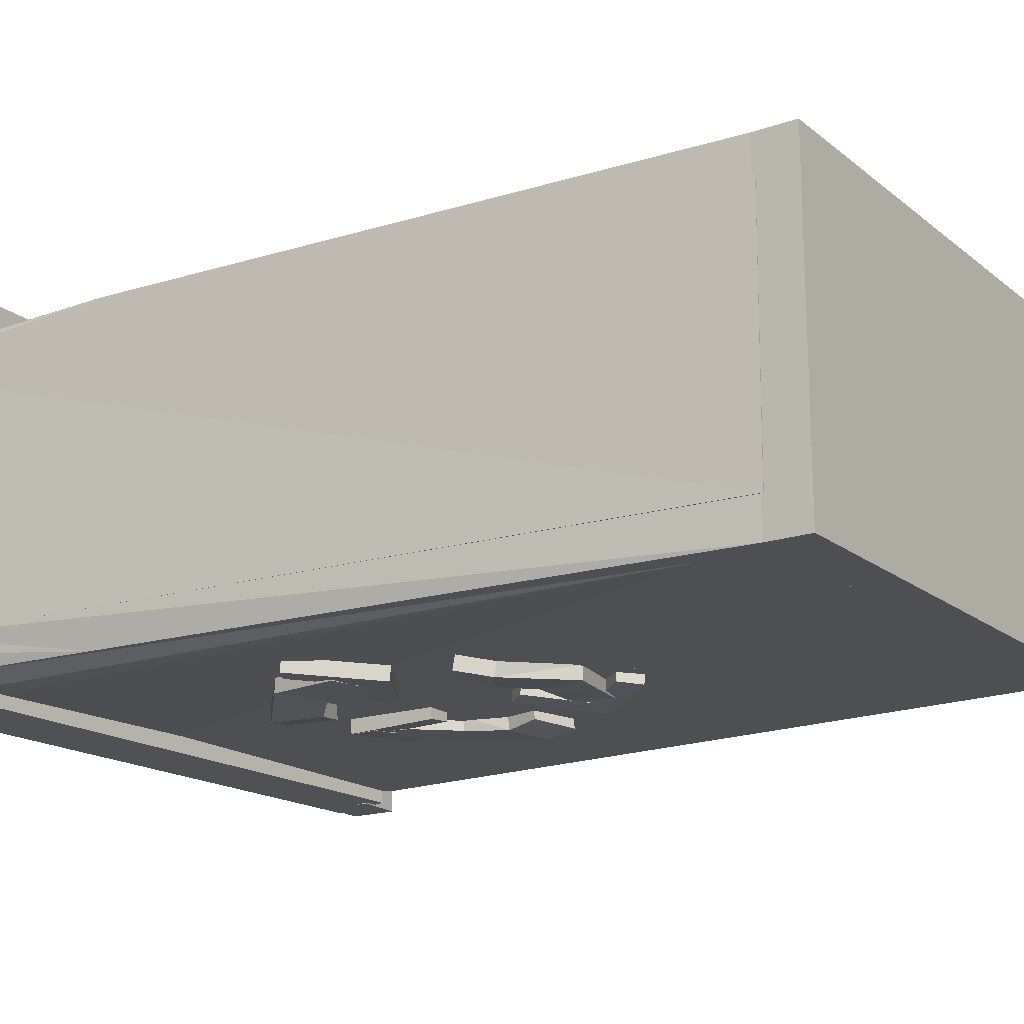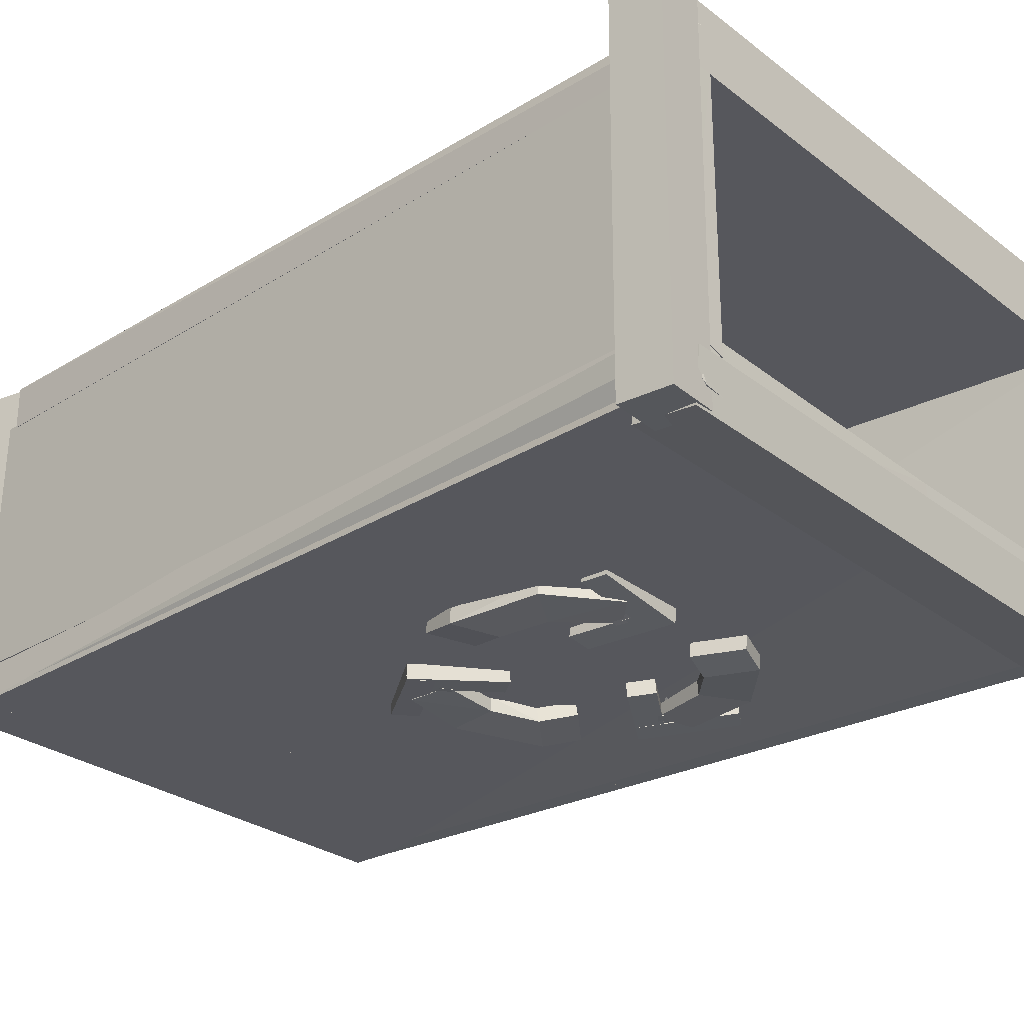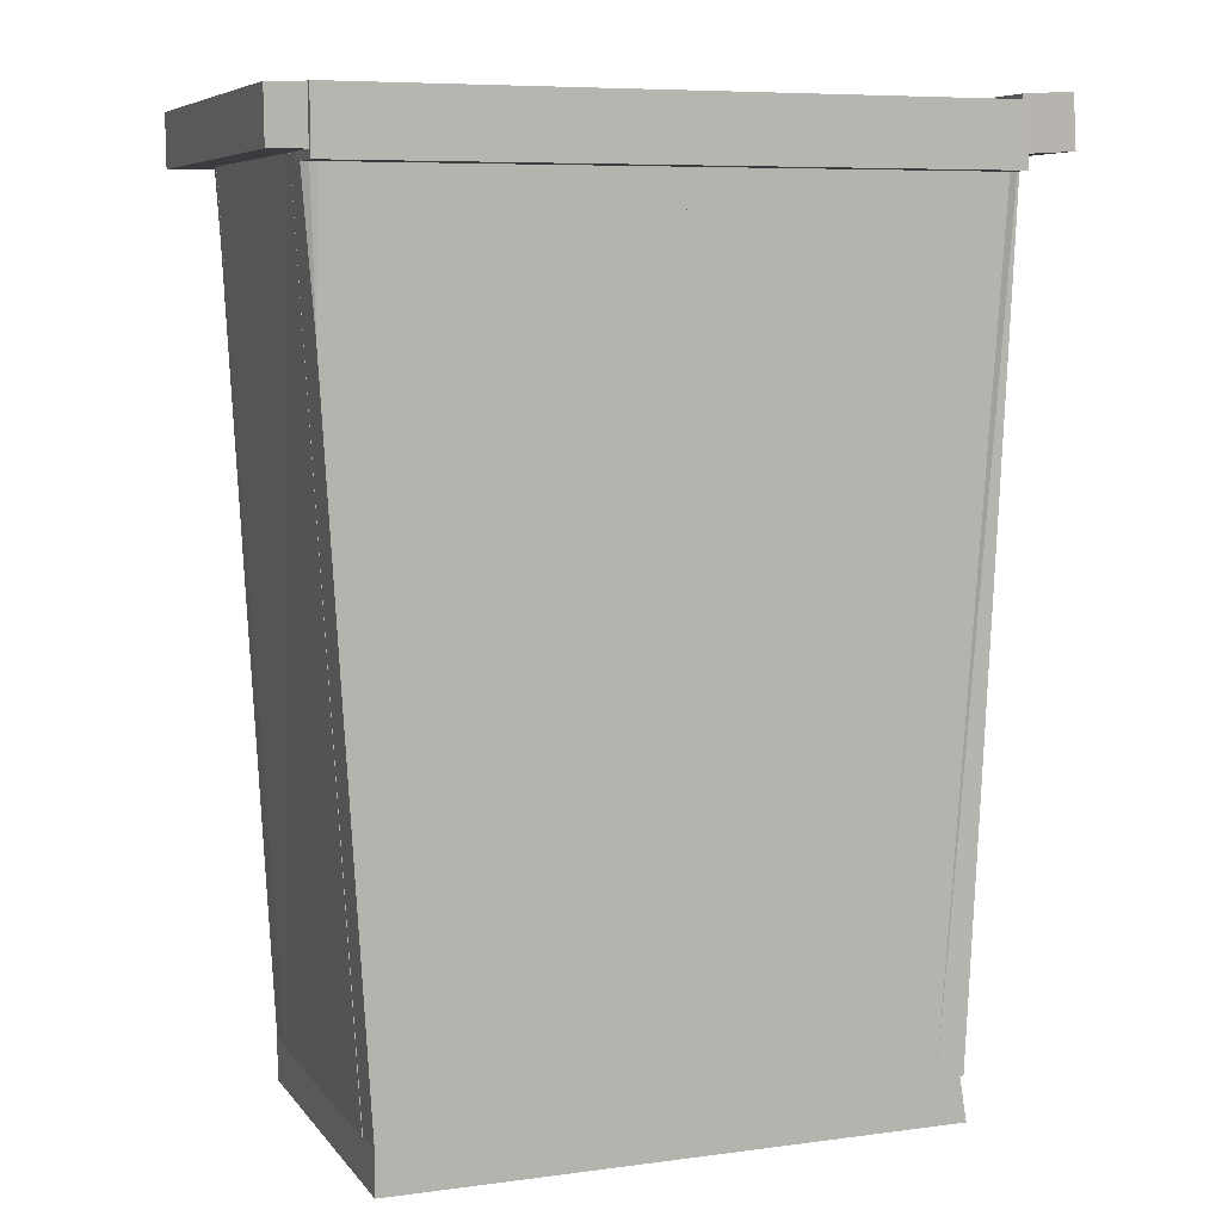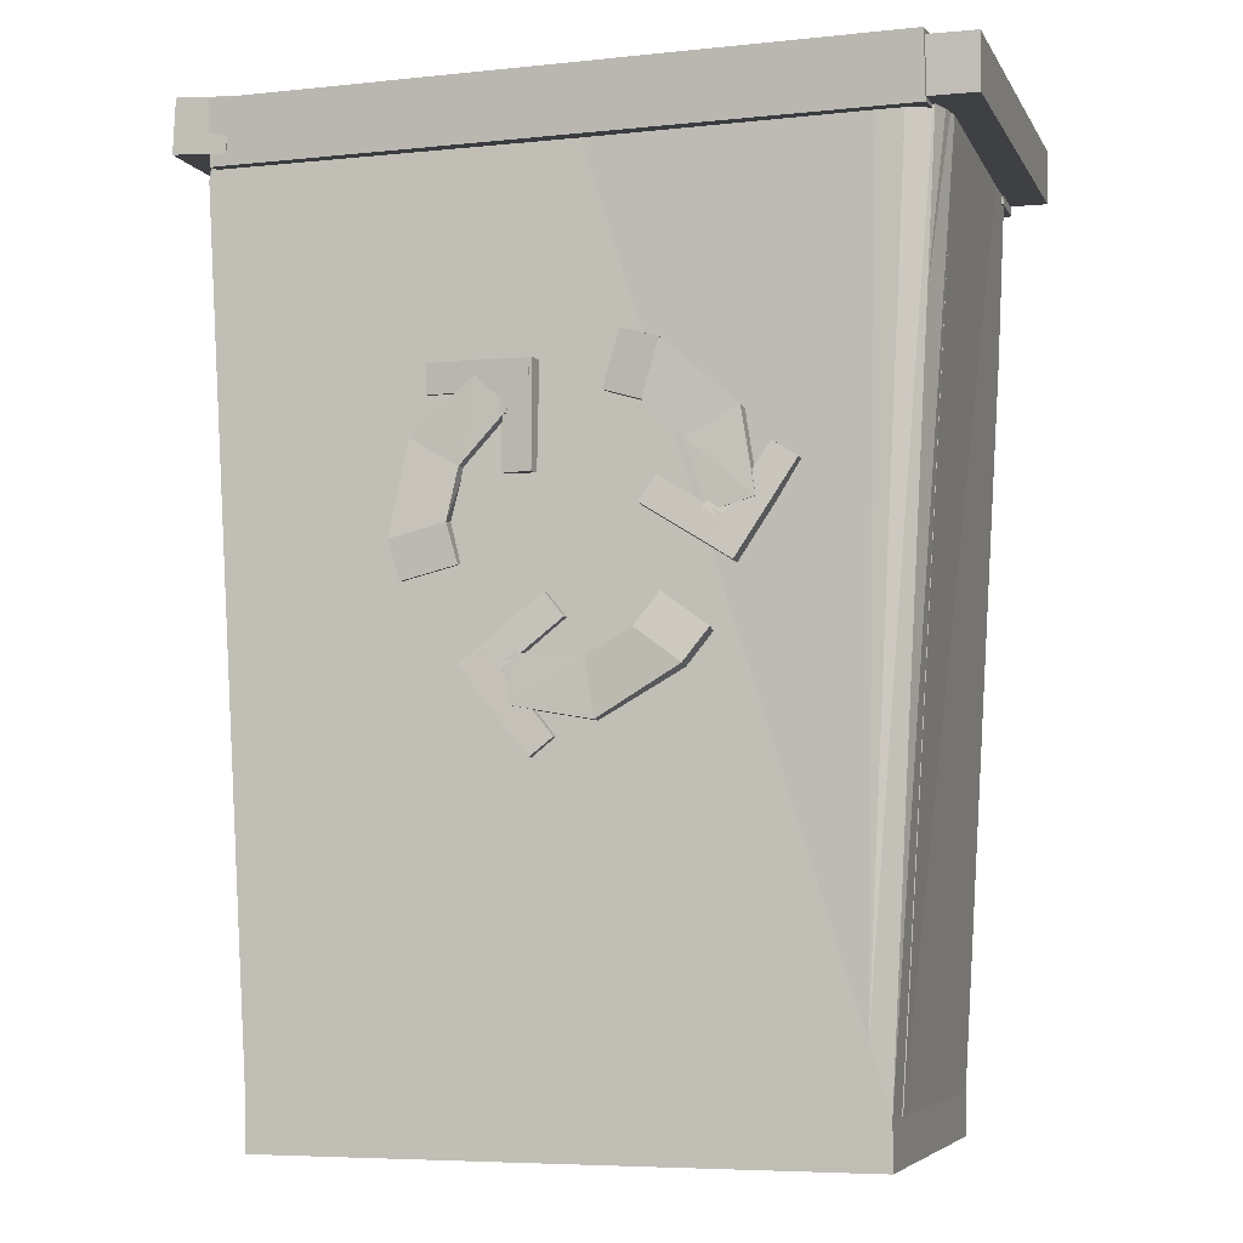
<metadata>
{"format":"obj","ext":"obj","renderer":"f3d","projection":"perspective","resolution":1024,"background":"white","views":[{"elev":-17.8,"azim":-55.9,"up":"+Z"},{"elev":-27.5,"azim":130.6,"up":"+Z"},{"elev":7.6,"azim":-20.7,"up":"+Y"},{"elev":-5.7,"azim":-163.1,"up":"+Y"}]}
</metadata>
<code>
v 0.4525 0.3894 -0.0807
v 0.4517 0.3954 -0.01097
v 0.452 0.4776 -0.01807
v 0.4528 0.4716 -0.0878
v -0.4156 0.3913 -0.09128
v -0.4154 0.4735 -0.09838
v -0.4162 0.4795 -0.02865
v -0.4165 0.3974 -0.02155
v 0.5066 0.4141 0.4348
v 0.4367 0.4102 0.4356
v 0.4328 0.4801 0.4347
v 0.5027 0.4839 0.4339
v 0.5009 0.4073 -0.08454
v 0.497 0.4772 -0.08541
v 0.4271 0.4733 -0.08459
v 0.431 0.4035 -0.08373
v -0.4764 0.3978 -0.0882
v -0.4064 0.3983 -0.08823
v -0.4069 0.4683 -0.08893
v -0.4769 0.4678 -0.0889
v -0.4762 0.4031 0.4386
v -0.4767 0.4731 0.4379
v -0.4067 0.4736 0.4379
v -0.4062 0.4036 0.4386
v 0.4394 0.3897 0.3712
v 0.4398 0.3907 0.4412
v 0.44 0.4732 0.44
v 0.4396 0.4722 0.37
v -0.4288 0.3913 0.3762
v -0.4287 0.4737 0.375
v -0.4283 0.4747 0.445
v -0.4284 0.3923 0.4462
v 0.01837 -0.7161 -0.06193
v 0.01837 -0.7161 -0.001934
v 0.01837 0.4739 -0.001934
v 0.01837 0.4739 -0.06193
v -0.3616 -0.7161 -0.06193
v -0.4377 0.4754 -0.001526
v -0.3616 -0.7161 -0.001934
v -0.32 -0.5858 -0.06193
v -0.3361 -0.6362 -0.06193
v -0.4088 0.1873 -0.05671
v -0.356 0.4677 -0.07238
v -0.4237 0.4727 -0.05506
v -0.3925 0.4685 -0.07174
v -0.4344 0.4703 -0.02534
v 0.01837 -0.7161 -0.001934
v 0.01837 -0.7161 -0.06193
v 0.01837 0.4739 -0.06193
v 0.01837 0.4739 -0.001934
v 0.4702 0.4724 0.008381
v 0.4679 0.4712 -0.02316
v 0.4037 -0.6201 -0.05441
v 0.3908 -0.7152 0.0003642
v 0.3984 -0.7161 -0.06193
v 0.4058 0.4739 -0.06193
v 0.4627 0.3775 -0.06193
v 0.4628 0.3787 -0.06193
v 0.4574 0.4732 -0.04501
v 0.4381 0.4756 -0.05979
v 0.01837 -0.7161 0.3481
v 0.01837 -0.7161 0.4081
v 0.01837 0.4739 0.4081
v 0.01837 0.4739 0.3481
v -0.3616 -0.7161 0.3481
v -0.4316 0.4739 0.3481
v -0.4316 0.4739 0.3856
v -0.3616 -0.7161 0.3883
v -0.3616 -0.7161 0.4081
v -0.3865 0.4739 0.4081
v -0.4098 0.4739 0.4081
v -0.4205 0.4735 0.4001
v -0.39 -0.2345 0.4081
v -0.4152 0.1949 0.4081
v -0.3616 -0.7761 -0.001933
v -0.3616 -0.7761 -0.06193
v -0.3616 -0.7161 -0.06193
v -0.3616 -0.7161 -0.001932
v 0.3984 -0.7761 -0.001934
v 0.3984 -0.7161 -0.06193
v 0.3984 -0.7761 -0.06193
v 0.3884 -0.7161 -0.001934
v -0.3616 -0.7161 0.4081
v -0.3616 -0.7761 0.4081
v 0.3884 -0.7161 0.4081
v 0.3984 -0.7761 0.4081
v 0.01337 -0.7161 0.4081
v 0.01337 -0.7161 0.3481
v 0.01337 0.4739 0.3481
v 0.01337 0.4739 0.4081
v 0.3934 -0.7161 0.4081
v 0.4544 0.4753 0.4009
v 0.4592 0.4748 0.3897
v 0.3934 -0.7161 0.4071
v 0.313 -0.7161 0.4081
v 0.3557 -0.7161 0.4081
v 0.3934 -0.7161 0.3835
v 0.3934 -0.7161 0.3481
v 0.4634 0.4739 0.3481
v 0.4634 0.4739 0.3786
v 0.4187 0.4739 0.4081
v 0.4394 0.4719 0.4082
v -0.3628 -0.7187 -0.008247
v -0.4374 0.4736 -0.004065
v -0.4316 0.4739 0.3481
v -0.3716 0.4739 0.3481
v -0.3716 0.4739 -0.001934
v -0.2998 -0.7182 -0.006664
v -0.2866 -0.7125 0.343
v -0.3621 -0.721 0.3581
v 0.4598 0.414 0.3481
v 0.4 0.4175 0.3481
v 0.4634 0.4739 0.3481
v 0.4598 0.414 -0.01193
v 0.4711 0.4736 0.005187
v 0.4 0.4175 -0.01193
v 0.393 -0.7374 -0.009058
v 0.4054 0.4739 0.3482
v 0.4061 0.474 -0.0129
v 0.3372 -0.7596 -0.008859
v 0.336 -0.7534 0.3511
v 0.3918 -0.7312 0.3509
v -0.04075 0.09198 -0.08419
v -0.04362 0.09191 -0.06439
v -0.06465 0.1615 -0.0672
v -0.06178 0.1616 -0.08699
v -0.08916 0.07706 -0.09125
v -0.1102 0.1466 -0.09406
v -0.2018 0.06729 -0.08437
v -0.1379 0.03267 -0.08621
v -0.09203 0.07699 -0.07146
v -0.1131 0.1466 -0.07427
v -0.2021 0.06574 -0.06443
v -0.1381 0.03112 -0.06627
v -0.2191 -0.03726 -0.08588
v -0.2196 -0.03943 -0.06983
v -0.163 -0.05561 -0.07
v -0.1624 -0.05345 -0.08604
v -0.1947 -0.1079 -0.09155
v -0.08335 -0.03845 -0.087
v -0.1031 -0.006973 -0.08379
v -0.2145 -0.07641 -0.08834
v -0.1944 -0.1097 -0.07164
v -0.2142 -0.07824 -0.06842
v -0.1028 -0.008801 -0.06387
v -0.08303 -0.04028 -0.06709
v -0.2669 0.006119 -0.07939
v -0.197 -0.1044 -0.09145
v -0.1654 -0.08456 -0.09029
v -0.2353 0.02596 -0.07823
v -0.2664 0.004234 -0.05948
v -0.2349 0.02407 -0.05833
v -0.1649 -0.08645 -0.07039
v -0.1965 -0.1063 -0.07154
v -0.204 -0.04465 -0.05763
v -0.2093 -0.0595 -0.08113
v -0.1597 -0.03167 -0.05774
v -0.1873 -0.03241 -0.05145
v -0.1815 -0.06188 -0.08582
v -0.1642 -0.04938 -0.07935
v -0.1762 -0.04704 -0.06232
v -0.1917 -0.05012 -0.07305
v -0.1752 -0.02592 -0.08208
v -0.1584 -0.04825 -0.08634
v -0.1579 -0.04882 -0.0814
v -0.1747 -0.0265 -0.07713
v -0.181 -0.06531 -0.0861
v -0.1805 -0.06588 -0.08116
v -0.1978 -0.04298 -0.08184
v -0.1973 -0.04356 -0.07689
v -0.1747 -0.02593 -0.08146
v -0.1576 -0.04809 -0.08553
v -0.1572 -0.04868 -0.08059
v -0.1743 -0.02651 -0.07651
v -0.1801 -0.06536 -0.08565
v -0.1796 -0.06594 -0.0807
v -0.1971 -0.04319 -0.08157
v -0.1967 -0.04378 -0.07663
v -0.1748 -0.02531 -0.08342
v -0.1576 -0.04742 -0.08736
v -0.1572 -0.04798 -0.08241
v -0.1744 -0.02588 -0.07847
v -0.1799 -0.06477 -0.08753
v -0.1795 -0.06534 -0.08257
v -0.1971 -0.04266 -0.08358
v -0.1967 -0.04323 -0.07863
v -0.1865 -0.03042 -0.08313
v -0.1627 -0.04563 -0.08429
v -0.1627 -0.04601 -0.07931
v -0.1865 -0.03079 -0.07814
v -0.1779 -0.06938 -0.08606
v -0.1779 -0.06976 -0.08108
v -0.2017 -0.05416 -0.0849
v -0.2017 -0.05454 -0.07991
v -0.1066 -0.1379 -0.0766
v -0.1059 -0.1413 -0.0569
v -0.1646 -0.184 -0.06218
v -0.1653 -0.1806 -0.08188
v -0.07641 -0.1784 -0.08459
v -0.135 -0.2211 -0.08987
v -0.03003 -0.2817 -0.08055
v -0.01849 -0.2099 -0.07969
v -0.07572 -0.1818 -0.06489
v -0.1344 -0.2245 -0.07017
v -0.02881 -0.2821 -0.06059
v -0.01727 -0.2103 -0.05973
v 0.07435 -0.2634 -0.07969
v 0.07631 -0.2638 -0.06361
v 0.07284 -0.205 -0.06178
v 0.07088 -0.2046 -0.07786
v 0.133 -0.2169 -0.08277
v 0.03058 -0.1349 -0.07704
v 0.007367 -0.1641 -0.07523
v 0.1098 -0.2461 -0.08096
v 0.1343 -0.2167 -0.06281
v 0.1111 -0.2458 -0.061
v 0.008655 -0.1639 -0.05527
v 0.03187 -0.1347 -0.05709
v 0.07588 -0.2477 -0.05085
v 0.09201 -0.247 -0.07407
v 0.04897 -0.2102 -0.05009
v 0.05868 -0.2362 -0.04454
v 0.08514 -0.2198 -0.07793
v 0.06751 -0.2078 -0.07132
v 0.06902 -0.2206 -0.05471
v 0.07722 -0.2338 -0.06577
v 0.04892 -0.2255 -0.07436
v 0.06424 -0.2019 -0.07736
v 0.06457 -0.2015 -0.07239
v 0.04925 -0.2251 -0.06939
v 0.08794 -0.2173 -0.07762
v 0.08827 -0.2169 -0.07265
v 0.07262 -0.2409 -0.07462
v 0.07295 -0.2405 -0.06965
v 0.04909 -0.2259 -0.07499
v 0.06465 -0.2025 -0.07818
v 0.06495 -0.202 -0.07321
v 0.04938 -0.2254 -0.07003
v 0.0882 -0.2182 -0.0781
v 0.0885 -0.2177 -0.07313
v 0.07264 -0.2416 -0.07491
v 0.07294 -0.2411 -0.06994
v 0.05706 -0.235 -0.07623
v 0.06356 -0.2075 -0.07633
v 0.06383 -0.2075 -0.07133
v 0.05733 -0.235 -0.07124
v 0.09105 -0.214 -0.07787
v 0.09132 -0.214 -0.07288
v 0.08455 -0.2415 -0.07778
v 0.08482 -0.2415 -0.07278
v 0.04913 -0.323 -0.0757
v 0.1305 -0.2202 -0.08282
v 0.1013 -0.197 -0.08134
v 0.01995 -0.2998 -0.07422
v 0.05043 -0.3227 -0.05575
v 0.02125 -0.2995 -0.05426
v 0.1026 -0.1966 -0.06138
v 0.1318 -0.2198 -0.06287
v 0.04839 -0.2257 -0.07634
v 0.06362 -0.202 -0.0792
v 0.06394 -0.2016 -0.07423
v 0.04871 -0.2253 -0.07136
v 0.08738 -0.2173 -0.07951
v 0.0877 -0.2169 -0.07454
v 0.07215 -0.241 -0.07665
v 0.07247 -0.2406 -0.07167
v 0.1045 0.075 -0.07309
v 0.07675 0.07161 -0.07742
v 0.07599 0.07154 -0.07248
v 0.1037 0.07493 -0.06815
v 0.07334 0.09969 -0.07754
v 0.07258 0.09962 -0.0726
v 0.1011 0.1031 -0.07322
v 0.1003 0.103 -0.06828
v 0.1787 0.1378 -0.06789
v 0.04813 0.1347 -0.0817
v 0.04892 0.09739 -0.08064
v 0.1795 0.1006 -0.06683
v 0.1766 0.1384 -0.04801
v 0.1774 0.1011 -0.04695
v 0.04681 0.09791 -0.06076
v 0.04601 0.1352 -0.06182
v 0.1061 0.08764 -0.07275
v 0.08084 0.07503 -0.07428
v 0.08045 0.0752 -0.0693
v 0.1057 0.08782 -0.06776
v 0.06833 0.1003 -0.07615
v 0.06794 0.1005 -0.07117
v 0.0936 0.1129 -0.07461
v 0.09321 0.1131 -0.06963
v 0.1042 0.07568 -0.07176
v 0.07643 0.07272 -0.0764
v 0.07562 0.07258 -0.07146
v 0.1034 0.07554 -0.06682
v 0.07338 0.1008 -0.07611
v 0.07257 0.1007 -0.07118
v 0.1011 0.1038 -0.07147
v 0.1003 0.1037 -0.06654
v 0.1039 0.07526 -0.07114
v 0.07616 0.07199 -0.0756
v 0.07538 0.07191 -0.07066
v 0.1031 0.07518 -0.0662
v 0.07286 0.1001 -0.07567
v 0.07208 0.1 -0.07073
v 0.1006 0.1034 -0.07122
v 0.09982 0.1033 -0.06628
v 0.1026 0.1099 -0.04722
v 0.09284 0.1221 -0.07082
v 0.09093 0.06524 -0.04763
v 0.1044 0.08925 -0.04108
v 0.07658 0.09953 -0.0758
v 0.07832 0.07822 -0.06936
v 0.08631 0.08734 -0.0522
v 0.09177 0.1022 -0.06282
v 0.044 0.1345 -0.08186
v 0.0463 0.003299 -0.07766
v 0.0834 0.004067 -0.07395
v 0.08111 0.1353 -0.07815
v 0.042 0.1351 -0.06197
v 0.0791 0.1359 -0.05826
v 0.0814 0.004667 -0.05406
v 0.0443 0.0039 -0.05777
v 0.1363 -0.1003 -0.07396
v 0.1374 -0.09783 -0.05414
v 0.208 -0.1155 -0.05606
v 0.2068 -0.118 -0.07588
v 0.1484 -0.05104 -0.08072
v 0.219 -0.06873 -0.08264
v 0.1978 0.0506 -0.07287
v 0.1353 0.01353 -0.07566
v 0.1496 -0.0486 -0.0609
v 0.2201 -0.0663 -0.06282
v 0.1964 0.05157 -0.05295
v 0.1338 0.0145 -0.05573
v 0.117 0.1191 -0.07526
v 0.1152 0.1207 -0.05923
v 0.07225 0.08038 -0.06009
v 0.07403 0.07883 -0.07612
o group1135330545
g mesh1135330545
f 4 3 2 1
f 8 7 6 5
f 2 8 5 1
f 6 7 3 4
f 5 6 4 1
f 3 7 8 2
o group1099556843
g mesh1099556843
f 12 11 10 9
f 16 15 14 13
f 10 16 13 9
f 14 15 11 12
f 13 14 12 9
f 11 15 16 10
o group40664415
g mesh40664415
f 20 19 18 17
f 24 23 22 21
f 18 24 21 17
f 22 23 19 20
f 21 22 20 17
f 19 23 24 18
o group515251814
g mesh515251814
f 28 27 26 25
f 32 31 30 29
f 26 32 29 25
f 30 31 27 28
f 29 30 28 25
f 27 31 32 26
o group1693213889
g mesh1693213889
f 36 35 34 33
f 39 38 37
f 34 39 37 33
f 38 35 36
f 37 41 40 36 33
f 35 39 34
f 38 42 37
f 36 43 38
f 40 43 36
f 40 41 43
f 41 37 42 44
f 41 45 43
f 44 45 41
f 43 45 44
f 43 44 38
f 46 44 42
f 38 46 42
f 44 46 38
f 35 38 39
o group833150488
g mesh833150488
f 50 49 48 47
f 53 52 51
f 48 55 54 47
f 56 49 50
f 51 50 47
f 49 56 57 55 48
f 53 51 54 55
f 47 54 51
f 60 59 58
f 56 58 57
f 53 55 57 58
f 51 52 59
f 59 52 53
f 51 59 60
f 56 60 58
f 58 59 53
f 51 60 56
f 50 51 56
o group1523795269
g mesh1523795269
f 64 63 62 61
f 68 67 66 65
f 62 69 68 65 61
f 66 67 72 71 70 63 64
f 65 66 64 61
f 63 70 73 69 62
f 70 71 74 73
f 71 72 74
f 68 69 73 74 67
f 74 72 67
o group667218477
g mesh667218477
f 78 77 76 75
f 81 80 79
f 76 81 79 75
f 82 80 77 78
f 84 83 78 75
f 77 80 81 76
f 83 85 82 78
f 85 86 79 82
f 86 84 75 79
f 86 85 83 84
f 80 82 79
o group829613575
g mesh829613575
f 90 89 88 87
f 94 93 92 91
f 88 98 97 94 91 96 95 87
f 101 93 100 99 89 90
f 95 101 90 87
f 89 99 98 88
f 95 96 101
f 96 91 92
f 94 97 100
f 97 98 99 100
f 96 102 101
f 92 102 96
f 102 92 93
f 100 93 94
f 101 102 93
o group954169556
g mesh954169556
f 105 104 103
f 108 107 106
f 103 108 109
f 106 107 105
f 109 106 105
f 104 107 103
f 103 110 105
f 105 110 109
f 106 109 108
f 107 108 103
f 109 110 103
f 107 104 105
o group1680229828
g mesh1680229828
f 113 112 111
f 116 115 114
f 117 114 111
f 115 118 113
f 114 113 111
f 118 116 112
f 116 119 115
f 115 119 118
f 118 119 116
f 113 118 112
f 114 115 113
f 117 120 116 114
f 121 112 116
f 121 122 111 112
f 121 120 117 122
f 111 122 117
f 116 120 121
o group221106625
g mesh221106625
f 126 125 124 123
f 130 129 128 127
f 124 131 127 123
f 128 132 125 126
f 127 128 126 123
f 125 132 131 124
f 133 132 128
f 133 134 131 132
f 134 127 131
f 135 129 130
f 134 130 127
f 128 129 133
f 135 136 133 129
f 136 137 134 133
f 137 138 130 134
f 137 136 135 138
f 130 138 135
f 142 141 140 139
f 146 145 144 143
f 140 146 143 139
f 144 145 141 142
f 143 144 142 139
f 141 145 146 140
f 150 149 148 147
f 154 153 152 151
f 148 154 151 147
f 152 153 149 150
f 151 152 150 147
f 149 153 154 148
f 158 157 156 155
f 157 160 159 156
f 160 162 161 159
f 162 158 155 161
f 155 156 159 161
f 162 160 157 158
f 166 165 164 163
f 165 168 167 164
f 168 170 169 167
f 170 166 163 169
f 163 164 167 169
f 170 168 165 166
f 174 173 172 171
f 173 176 175 172
f 176 178 177 175
f 178 174 171 177
f 171 172 175 177
f 178 176 173 174
f 182 181 180 179
f 181 184 183 180
f 184 186 185 183
f 186 182 179 185
f 179 180 183 185
f 186 184 181 182
f 190 189 188 187
f 189 192 191 188
f 192 194 193 191
f 194 190 187 193
f 187 188 191 193
f 194 192 189 190
o group1652268458
g mesh1652268458
f 198 197 196 195
f 202 201 200 199
f 196 203 199 195
f 200 204 197 198
f 199 200 198 195
f 197 204 203 196
f 205 204 200
f 205 206 203 204
f 206 199 203
f 207 201 202
f 206 202 199
f 200 201 205
f 207 208 205 201
f 208 209 206 205
f 209 210 202 206
f 209 208 207 210
f 202 210 207
f 214 213 212 211
f 218 217 216 215
f 212 218 215 211
f 216 217 213 214
f 215 216 214 211
f 213 217 218 212
f 222 221 220 219
f 221 224 223 220
f 224 226 225 223
f 226 222 219 225
f 219 220 223 225
f 226 224 221 222
f 230 229 228 227
f 229 232 231 228
f 232 234 233 231
f 234 230 227 233
f 227 228 231 233
f 234 232 229 230
f 238 237 236 235
f 237 240 239 236
f 240 242 241 239
f 242 238 235 241
f 235 236 239 241
f 242 240 237 238
f 246 245 244 243
f 245 248 247 244
f 248 250 249 247
f 250 246 243 249
f 243 244 247 249
f 250 248 245 246
f 254 253 252 251
f 258 257 256 255
f 252 258 255 251
f 256 257 253 254
f 255 256 254 251
f 253 257 258 252
f 262 261 260 259
f 261 264 263 260
f 264 266 265 263
f 266 262 259 265
f 259 260 263 265
f 266 264 261 262
o group1676483644
g mesh1676483644
f 270 269 268 267
f 269 272 271 268
f 272 274 273 271
f 274 270 267 273
f 267 268 271 273
f 274 272 269 270
f 278 277 276 275
f 282 281 280 279
f 276 282 279 275
f 280 281 277 278
f 279 280 278 275
f 277 281 282 276
f 286 285 284 283
f 285 288 287 284
f 288 290 289 287
f 290 286 283 289
f 283 284 287 289
f 290 288 285 286
f 294 293 292 291
f 293 296 295 292
f 296 298 297 295
f 298 294 291 297
f 291 292 295 297
f 298 296 293 294
f 302 301 300 299
f 301 304 303 300
f 304 306 305 303
f 306 302 299 305
f 299 300 303 305
f 306 304 301 302
f 310 309 308 307
f 309 312 311 308
f 312 314 313 311
f 314 310 307 313
f 307 308 311 313
f 314 312 309 310
f 318 317 316 315
f 322 321 320 319
f 316 322 319 315
f 320 321 317 318
f 319 320 318 315
f 317 321 322 316
f 326 325 324 323
f 330 329 328 327
f 324 331 327 323
f 328 332 325 326
f 327 328 326 323
f 325 332 331 324
f 333 332 328
f 333 334 331 332
f 334 327 331
f 335 329 330
f 334 330 327
f 328 329 333
f 335 336 333 329
f 336 337 334 333
f 337 338 330 334
f 337 336 335 338
f 330 338 335

</code>
